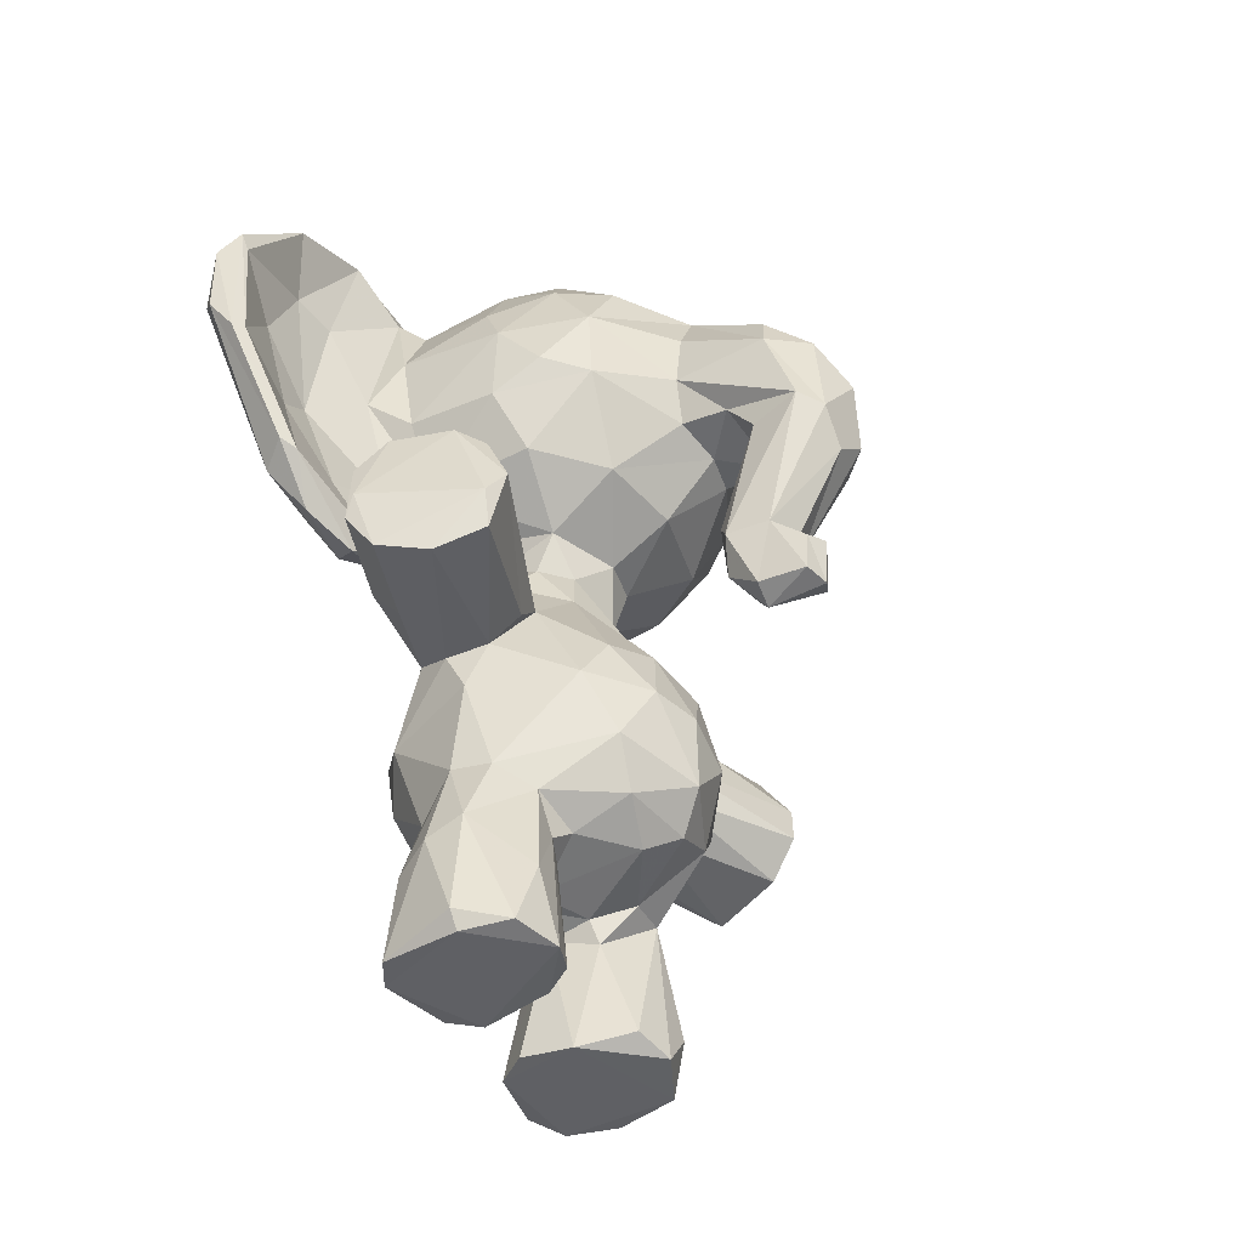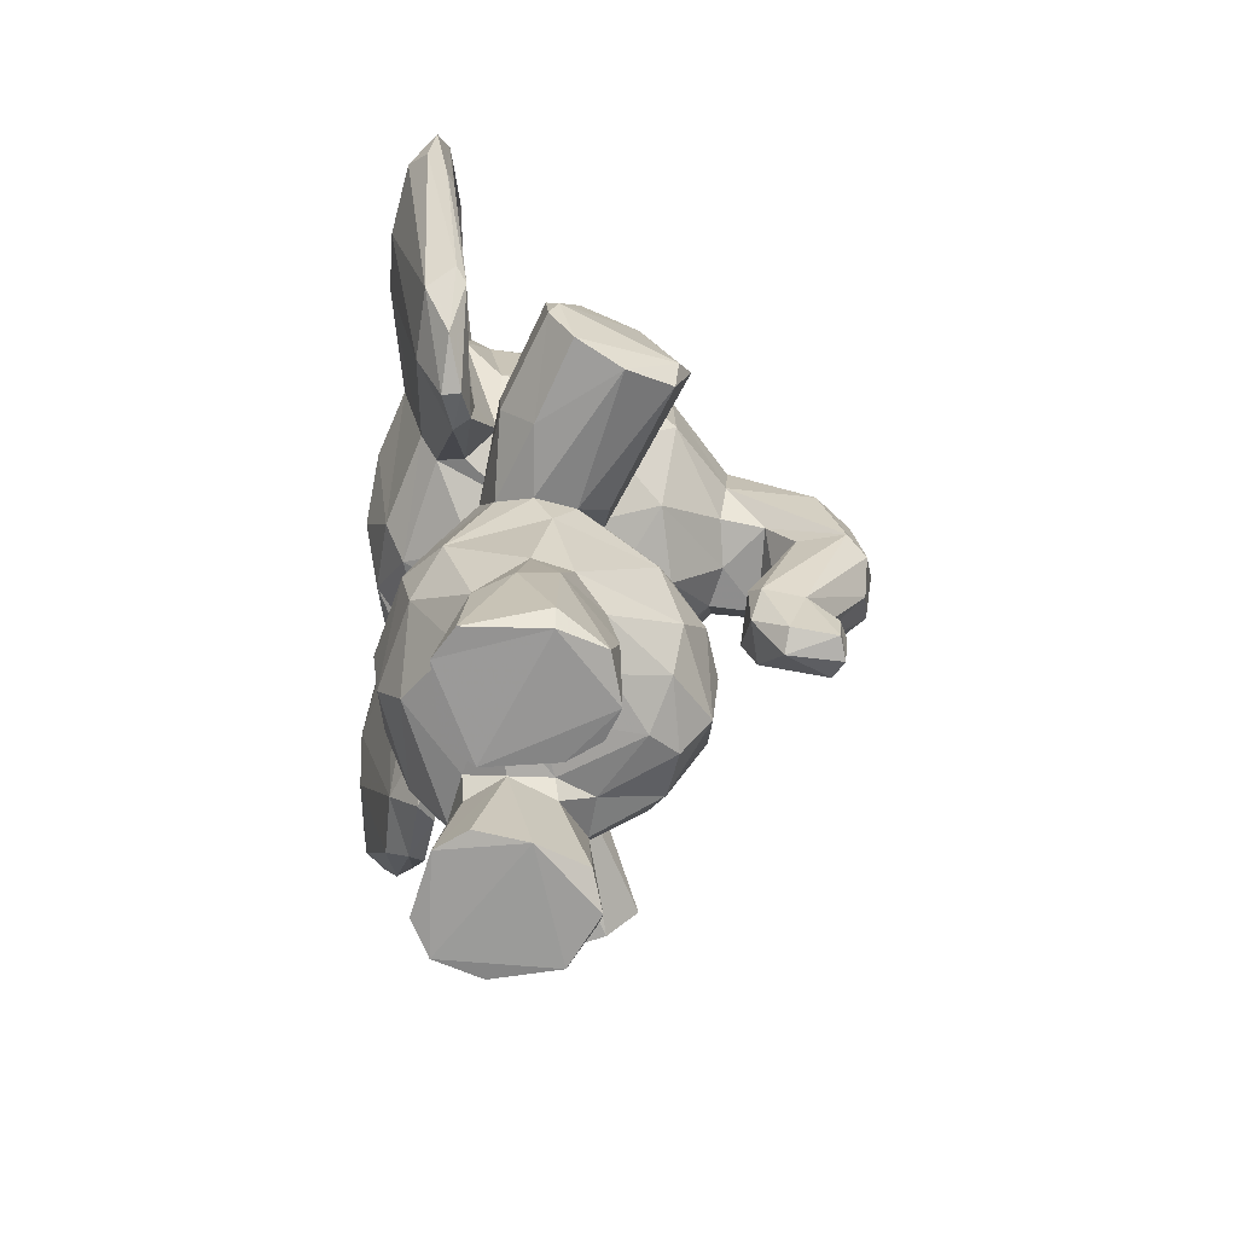
<metadata>
{"format":"obj","ext":"obj","renderer":"f3d","projection":"perspective","resolution":1024,"background":"white","views":[{"elev":-44.8,"azim":30.5,"up":"+Y"},{"elev":-69.7,"azim":-5.2,"up":"+Y"}]}
</metadata>
<code>
v 0.08196 0.2102 0.4474
v 0.3702 0.3594 0.4235
v 0.3706 0.3056 0.5096
v 0.3871 0.3 0.46
v 0.3809 0.2268 0.4456
v 0.3444 0.2455 0.5342
v 0.333 0.3648 0.5368
v 0.3192 0.3125 0.5661
v 0.01865 0.8934 0.2047
v 0.2651 0.4189 0.3162
v 0.3368 0.1972 0.4999
v 0.1688 0.1459 0.4791
v 0.2109 0.1485 0.4668
v 0.3187 0.1723 0.4476
v 0.257 0.5454 0.4806
v 0.07128 0.4381 0.4892
v 0.1641 0.5437 0.5062
v 0.4064 0.8757 0.4821
v 0.3457 0.9405 0.4138
v 0.2592 0.9861 0.4431
v 0.2292 0.9978 0.4782
v 0.1013 0.9573 0.4005
v 0.1179 0.9669 0.4893
v 0.03194 0.8852 0.4871
v 0.003483 0.7335 0.4422
v 0.1221 0.5885 0.4205
v 0.05346 0.625 0.4389
v 0.03004 0.6587 0.4691
v 0.08205 0.6294 0.557
v 0.4081 0.6872 0.4425
v 0.349 0.6234 0.4416
v 0.2809 0.5866 0.4409
v 0.2689 0.1884 0.5581
v 0.1322 0.5518 0.4589
v 0.1282 0.5857 0.4727
v 0.1767 0.5725 0.5093
v 0.1914 0.3522 0.6126
v 0.2116 0.3113 0.607
v 0.1533 0.3683 0.5998
v 0.1368 0.4308 0.5743
v 0.1509 0.3975 0.6858
v 0.1486 0.4512 0.681
v 0.2 0.4174 0.7932
v 0.1867 0.4697 0.7802
v 0.1086 0.2948 0.575
v 0.2835 0.04743 0.309
v 0.1859 0.3536 0.6874
v 0.2173 0.3513 0.7778
v 0.2675 0.3887 0.5956
v 0.2682 0.3401 0.7533
v 0.1354 0.5542 0.4163
v 0.3378 0.3925 0.153
v 0.1435 0.1037 0.5986
v 0.1427 0.1904 0.5667
v 0.01062 0.7788 0.7052
v 0.1153 0.00831 0.5692
v 0.1359 0.006015 0.6029
v 0.133 0.1739 0.5216
v 0.1462 0.1389 0.5082
v 0.1305 0.01085 0.493
v 0.2223 0.1388 0.6126
v 0.2765 0.1677 0.5072
v 0.28 0.0822 0.5704
v 0.1016 0.57 0.7063
v 0.2536 0.147 0.4977
v 0.2703 0.01034 0.5918
v 0.2851 0.006606 0.5397
v 0.2722 0.01134 0.5058
v 0.2361 0.2131 0.5888
v 0.1828 0.1212 0.6159
v 0.2085 0.5514 0.3701
v 0.2933 0.4774 0.438
v 0.2208 0.003053 0.6096
v 0.1928 0.4865 0.5707
v 0.196 0.4992 0.542
v 0.1546 0.4688 0.5638
v 0.2668 0.493 0.4975
v 0.1132 0.6159 0.5658
v 0.1418 0.4518 0.3171
v 0.06245 0.656 0.5753
v 0.03459 0.7751 0.5891
v 0.04223 0.8563 0.5725
v 0.06817 0.9053 0.5577
v 0.3481 0.3775 0.3803
v 0.09944 0.9266 0.5681
v 0.3472 0.889 0.5541
v 0.121 0.9087 0.5937
v 0.2114 0.9519 0.5697
v 0.2237 0.8575 0.6218
v 0.1263 0.8174 0.6362
v 0.2485 0.8007 0.6337
v 0.2672 0.9665 0.5425
v 0.292 0.8887 0.5911
v 0.3387 0.8161 0.5923
v 0.3416 0.7257 0.5898
v 0.1431 0.7084 0.6365
v 0.145 0.6342 0.5964
v 0.3064 0.8603 0.2853
v 0.2964 0.7415 0.6228
v 0.263 0.6458 0.5895
v 0.1017 0.5159 0.6258
v 0.08781 0.4995 0.6669
v 0.02149 0.8968 0.6666
v 0.06098 0.556 0.7638
v 0.01115 0.7404 0.7759
v 0.02377 0.7493 0.8513
v 0.01789 0.8291 0.8241
v 0.0436 0.9456 0.6537
v 0.04461 0.8901 0.8221
v 0.5613 0.6096 0.4495
v 0.07714 0.9315 0.1135
v 0.01088 0.7639 0.1705
v 0.3104 0.486 0.732
v 0.08476 0.9633 0.6833
v 0.06319 0.9001 0.3241
v 0.07691 0.9722 0.6822
v 0.02755 0.727 0.03523
v 0.03 0.9278 0.7334
v 0.1003 0.7397 0.6617
v 0.1003 0.9188 0.619
v 0.06677 0.6871 0.725
v 0.06478 0.8498 0.6972
v 0.1196 0.5988 0.629
v 0.119 0.5197 0.6392
v 0.05489 0.8608 0.7448
v 0.07595 0.9326 0.7756
v 0.067 0.8249 0.8499
v 0.06253 0.8474 0.857
v 0.07061 0.6573 0.7623
v 0.1032 0.5596 0.7711
v 0.09118 0.5695 0.7865
v 0.01026 0.799 0.3715
v 0.2502 0.5027 0.2284
v 0.1083 0.4959 0.6718
v 0.4627 0.4338 0.4403
v 0.0695 0.673 0.1598
v 0.09076 0.5127 0.7296
v 0.4098 0.8112 0.5145
v 0.5328 0.4934 0.4408
v 0.5095 0.7555 0.5129
v 0.5045 0.7954 0.501
v 0.4056 0.7435 0.5184
v 0.5387 0.6624 0.5024
v 0.4384 0.5166 0.4819
v 0.3998 0.697 0.4963
v 0.4656 0.4455 0.4678
v 0.5195 0.4434 0.4635
v 0.22 0.02191 0.6221
v 0.2495 0.5915 0.5135
v 0.3304 0.6356 0.5259
v 0.1814 0.9915 0.5112
v 0.503 0.8281 0.4576
v 0.5525 0.7562 0.479
v 0.5043 0.519 0.4419
v 0.5689 0.639 0.4142
v 0.147 0.4406 0.2013
v 0.3202 0.6422 0.3346
v 0.1278 0.8603 0.2632
v 0.5623 0.6465 0.4833
v 0.4866 0.5177 0.4757
v 0.1204 0.5816 0.2544
v 0.06824 0.664 0.0383
v 0.4507 0.6963 0.4904
v 0.4825 0.6518 0.4922
v 0.4732 0.6467 0.4082
v 0.4266 0.5414 0.4682
v 0.4281 0.4794 0.4586
v 0.1363 0.4102 0.2974
v 0.2917 0.5013 0.1374
v 0.5274 0.4396 0.4363
v 0.2018 0.4826 0.0999
v 0.1902 0.3911 0.7899
v 0.5226 0.4878 0.4636
v 0.2384 0.07141 0.2672
v 0.355 0.3783 0.4845
v 0.5169 0.4539 0.4117
v 0.2255 0.5073 0.6496
v 0.05056 0.7981 0.8785
v 0.06927 0.6888 0.8587
v 0.04535 0.7228 0.8703
v 0.3363 0.4277 0.7324
v 0.1469 0.1602 0.3968
v 0.227 0.5495 0.5084
v 0.1594 0.6026 0.5311
v 0.02281 0.6879 0.3837
v 0.1979 0.1151 0.4775
v 0.1627 0.005989 0.473
v 0.239 0.01075 0.4826
v 0.1635 0.4851 0.6535
v 0.2354 0.4745 0.5573
v 0.2213 0.5008 0.7728
v 0.2836 0.503 0.7511
v 0.2647 0.4197 0.5663
v 0.3221 0.3993 0.7485
v 0.06338 0.3183 0.3667
v 0.0463 0.3357 0.439
v 0.05911 0.4213 0.4263
v 0.0949 0.2426 0.3389
v 0.08202 0.4222 0.3617
v 0.3572 0.3176 0.3542
v 0.3822 0.2799 0.3991
v 0.3309 0.3468 0.3346
v 0.2626 0.3802 0.2973
v 0.2617 0.2955 0.2891
v 0.3306 0.2615 0.3306
v 0.3504 0.1912 0.423
v 0.3435 0.2176 0.3672
v 0.1892 0.1393 0.4084
v 0.2752 0.1665 0.3825
v 0.2492 0.541 0.3907
v 0.08248 0.4709 0.4095
v 0.4066 0.8594 0.3859
v 0.2112 0.9993 0.3832
v 0.157 0.9854 0.3808
v 0.04384 0.9055 0.4069
v 0.006409 0.8313 0.4336
v 0.09003 0.6243 0.3263
v 0.3974 0.6899 0.3947
v 0.1572 0.5483 0.3835
v 0.2653 0.5255 0.4147
v 0.2704 0.5894 0.3935
v 0.2389 0.1259 0.3936
v 0.1396 0.1041 0.2895
v 0.2273 0.3561 0.2749
v 0.1875 0.3075 0.2768
v 0.154 0.2048 0.3035
v 0.2041 0.2142 0.285
v 0.2455 0.2048 0.3003
v 0.16 0.3649 0.278
v 0.1454 0.4005 0.2299
v 0.1936 0.3804 0.09558
v 0.1816 0.4433 0.09697
v 0.1694 0.4896 0.2062
v 0.2355 0.3588 0.6031
v 0.01665 0.7059 0.1311
v 0.1072 0.3073 0.3095
v 0.1633 0.3734 0.1934
v 0.05838 0.8246 0.01398
v 0.186 0.008583 0.2646
v 0.3051 0.3535 0.1419
v 0.09331 0.4465 0.5217
v 0.1344 0.006846 0.2819
v 0.1361 0.1727 0.3395
v 0.2703 0.1455 0.5333
v 0.1136 0.01134 0.3189
v 0.2206 0.713 0.247
v 0.1506 0.1319 0.3823
v 0.1285 0.008853 0.3882
v 0.2713 0.1707 0.3383
v 0.04515 0.7117 0.286
v 0.2344 0.1499 0.4064
v 0.273 0.02068 0.3785
v 0.2573 0.005042 0.2837
v 0.2859 0.007095 0.3402
v 0.2079 0.4873 0.3257
v 0.2405 0.4692 0.3278
v 0.1644 0.4758 0.3189
v 0.1191 0.6157 0.3156
v 0.07008 0.6402 0.3139
v 0.03814 0.8388 0.3065
v 0.09568 0.9268 0.3084
v 0.1342 0.9327 0.3147
v 0.2211 0.9014 0.2809
v 0.2275 0.9697 0.331
v 0.3297 0.9405 0.3604
v 0.3411 0.8997 0.331
v 0.2986 0.77 0.2609
v 0.3576 0.8203 0.31
v 0.1355 0.7675 0.2404
v 0.1286 0.6496 0.2602
v 0.1341 0.6995 0.2469
v 0.3042 0.7141 0.27
v 0.2471 0.6503 0.2846
v 0.08867 0.5343 0.2626
v 0.0346 0.7936 0.2846
v 0.08646 0.5316 0.1287
v 0.01925 0.7837 0.0385
v 0.05901 0.561 0.117
v 0.01974 0.8845 0.1075
v 0.06695 0.6699 0.1216
v 0.0769 0.9702 0.2193
v 0.04034 0.9453 0.2224
v 0.06556 0.9637 0.1657
v 0.1437 0.6312 0.2896
v 0.1094 0.9192 0.2883
v 0.09281 0.8575 0.2353
v 0.08432 0.9655 0.2032
v 0.05475 0.8541 0.1503
v 0.05159 0.8207 0.1254
v 0.0763 0.7551 0.1928
v 0.1092 0.5089 0.2505
v 0.06994 0.8835 0.05527
v 0.0679 0.7544 0.01169
v 0.1122 0.5128 0.1826
v 0.08691 0.6403 0.06246
v 0.1023 0.5662 0.1082
v 0.09349 0.4948 0.2066
v 0.1986 0.5054 0.7061
v 0.4044 0.7535 0.3625
v 0.488 0.7922 0.3736
v 0.4718 0.7416 0.3662
v 0.5393 0.6339 0.387
v 0.4879 0.5262 0.4071
v 0.4981 0.4855 0.4103
v 0.44 0.4773 0.4104
v 0.4939 0.6436 0.3844
v 0.4027 0.8924 0.4282
v 0.4536 0.6972 0.3897
v 0.4237 0.5221 0.4137
v 0.3482 0.7302 0.2992
v 0.1508 0.5924 0.3725
v 0.2662 0.9881 0.3813
v 0.5774 0.7079 0.4398
v 0.5552 0.7593 0.4132
v 0.5436 0.7164 0.3802
v 0.4907 0.8217 0.3948
v 0.1918 0.1193 0.265
v 0.243 0.7046 0.6312
v 0.04953 0.897 0.06521
v 0.04797 0.7561 0.00177
v 0.2127 0.5935 0.3546
v 0.2179 0.00541 0.4054
v 0.1613 0.01025 0.4111
v 0.2091 0.5084 0.221
v 0.2868 0.47 0.2302
v 0.2338 0.505 0.1146
v 0.332 0.4393 0.1432
v 0.06012 0.5425 0.1941
v 0.3189 0.3617 0.7347
v 0.07773 0.6914 0.8462
v 0.08205 0.2528 0.5318
v 0.06972 0.3215 0.5298
v 0.2251 0.3445 0.1122
v 0.05663 0.7641 0.79
v 0.05699 0.5531 0.6874
v 0.03946 0.7282 0.6181
v 0.311 0.9635 0.5046
v 0.009322 0.7765 0.5123
v 0.05653 0.2582 0.4339
v 0.1939 0.2159 0.5976
v 0.2295 0.794 0.2462
f 246 269 341
f 121 123 119
f 314 316 152
f 115 9 260
f 303 110 154
f 210 220 255
f 91 90 96
f 90 91 89
f 249 222 252
f 165 306 309
f 330 334 127
f 158 262 263
f 188 67 187
f 195 199 236
f 60 12 186
f 280 295 293
f 16 34 51
f 263 341 158
f 312 19 265
f 195 198 339
f 262 261 115
f 243 1 198
f 234 329 50
f 336 80 335
f 75 76 74
f 219 211 51
f 60 54 59
f 20 19 312
f 205 202 200
f 240 333 231
f 327 240 231
f 243 248 247
f 61 340 70
f 22 215 23
f 255 220 256
f 104 131 180
f 290 161 136
f 231 171 327
f 123 121 64
f 181 113 192
f 156 79 233
f 158 341 269
f 99 94 91
f 291 258 274
f 22 23 214
f 79 257 233
f 195 339 196
f 199 168 229
f 29 27 35
f 276 296 294
f 334 125 127
f 1 243 182
f 205 228 204
f 38 234 37
f 84 220 72
f 63 61 66
f 26 27 217
f 80 81 28
f 340 69 38
f 324 326 233
f 133 169 324
f 99 91 318
f 172 47 48
f 333 237 231
f 236 199 229
f 52 203 240
f 61 63 33
f 259 250 328
f 171 232 233
f 212 307 316
f 203 224 240
f 21 337 20
f 226 223 243
f 162 278 117
f 276 162 295
f 335 104 105
f 325 10 327
f 87 85 120
f 242 253 322
f 332 196 339
f 121 334 129
f 339 1 331
f 196 332 16
f 331 1 58
f 45 241 332
f 312 265 264
f 175 7 3
f 8 3 7
f 8 7 193
f 230 237 229
f 33 6 69
f 69 6 8
f 330 128 179
f 292 289 293
f 14 62 13
f 65 13 62
f 77 72 15
f 17 34 241
f 16 211 197
f 87 88 85
f 338 25 28
f 31 150 32
f 34 35 26
f 71 321 210
f 149 15 32
f 45 38 37
f 147 135 170
f 40 42 76
f 165 163 308
f 125 334 121
f 191 44 172
f 331 54 45
f 40 241 39
f 147 170 173
f 48 43 172
f 234 49 329
f 194 48 50
f 130 129 330
f 11 33 62
f 62 33 244
f 244 33 63
f 130 131 137
f 65 62 244
f 121 122 125
f 67 68 244
f 109 118 107
f 69 340 61
f 148 73 66
f 154 139 304
f 77 75 190
f 17 76 75
f 189 298 177
f 29 80 27
f 78 29 184
f 83 24 82
f 87 89 88
f 94 93 91
f 318 97 100
f 318 95 99
f 55 82 81
f 82 55 103
f 16 51 211
f 114 120 116
f 285 261 262
f 108 116 85
f 108 85 83
f 116 108 118
f 24 215 216
f 194 192 43
f 249 46 228
f 119 90 120
f 124 97 123
f 121 119 122
f 114 116 126
f 179 130 330
f 78 97 124
f 101 124 134
f 134 102 101
f 180 131 179
f 102 134 137
f 137 104 102
f 266 268 98
f 29 78 101
f 163 143 142
f 163 164 143
f 142 145 163
f 144 146 160
f 132 260 275
f 146 144 167
f 166 144 164
f 142 138 94
f 78 184 97
f 97 184 149
f 307 337 18
f 85 151 23
f 153 314 152
f 141 153 152
f 110 155 159
f 155 313 159
f 10 52 327
f 159 313 153
f 152 18 141
f 84 72 2
f 139 154 173
f 163 145 30
f 150 30 145
f 167 144 166
f 135 167 305
f 147 146 135
f 180 106 104
f 56 73 57
f 67 63 66
f 139 173 170
f 131 130 179
f 156 233 232
f 46 174 228
f 128 109 178
f 180 179 178
f 107 178 109
f 15 149 183
f 12 60 59
f 13 186 12
f 188 187 186
f 13 65 186
f 188 186 65
f 317 242 223
f 65 68 188
f 165 166 164
f 42 298 189
f 177 74 189
f 75 74 190
f 113 190 177
f 298 44 191
f 192 298 191
f 275 250 185
f 192 113 177
f 181 49 193
f 92 86 337
f 338 81 82
f 305 304 176
f 30 218 308
f 43 191 172
f 192 191 43
f 209 251 222
f 195 236 198
f 2 4 201
f 4 5 201
f 201 5 207
f 261 282 115
f 208 247 248
f 14 209 206
f 213 214 21
f 185 28 25
f 31 157 218
f 219 51 311
f 210 221 32
f 225 204 227
f 231 232 171
f 226 198 236
f 168 199 79
f 255 256 133
f 229 237 333
f 229 333 224
f 37 39 45
f 93 89 91
f 220 202 10
f 160 147 173
f 242 245 223
f 190 74 177
f 249 228 205
f 328 274 259
f 222 249 209
f 46 249 254
f 254 253 46
f 198 226 243
f 76 42 189
f 151 214 23
f 209 249 207
f 209 207 206
f 219 71 79
f 257 79 71
f 136 280 289
f 259 217 185
f 27 185 217
f 222 322 252
f 90 89 87
f 269 286 158
f 98 341 263
f 310 267 268
f 50 37 234
f 246 272 273
f 27 26 35
f 276 297 328
f 278 276 328
f 235 112 277
f 287 281 285
f 335 102 104
f 283 279 282
f 279 283 319
f 290 286 271
f 271 270 290
f 161 284 291
f 246 341 267
f 136 289 290
f 290 289 288
f 161 291 294
f 288 292 111
f 238 292 293
f 19 20 337
f 188 68 67
f 295 280 296
f 240 224 333
f 274 297 291
f 132 215 115
f 300 299 212
f 314 315 300
f 301 299 300
f 315 302 301
f 36 34 17
f 155 303 302
f 305 302 303
f 303 304 305
f 239 317 174
f 299 301 218
f 301 302 306
f 308 301 306
f 165 308 306
f 307 18 152
f 305 309 306
f 23 24 83
f 110 159 160
f 23 83 85
f 266 212 268
f 157 310 218
f 221 321 273
f 214 213 264
f 181 192 194
f 303 154 304
f 217 259 274
f 163 30 308
f 309 166 165
f 305 306 302
f 9 275 260
f 176 170 135
f 176 135 305
f 112 250 275
f 160 154 110
f 170 176 139
f 298 42 44
f 54 340 45
f 161 290 270
f 117 320 162
f 321 219 311
f 210 321 221
f 71 219 321
f 161 270 284
f 247 208 182
f 322 323 248
f 251 208 222
f 252 322 254
f 80 336 81
f 133 324 255
f 74 76 189
f 247 182 243
f 169 326 324
f 133 325 169
f 253 242 239
f 10 325 256
f 139 176 304
f 156 231 237
f 271 273 284
f 323 208 248
f 186 187 60
f 185 25 132
f 100 97 149
f 282 261 281
f 272 246 267
f 47 172 41
f 315 314 313
f 79 230 168
f 55 105 107
f 217 311 26
f 109 128 126
f 244 68 65
f 66 61 148
f 105 106 107
f 95 145 142
f 288 286 290
f 153 141 140
f 287 286 288
f 228 317 227
f 332 339 331
f 3 6 5
f 114 125 122
f 264 266 98
f 277 319 238
f 98 263 264
f 42 41 172
f 323 322 208
f 313 155 315
f 267 98 268
f 119 120 122
f 160 146 147
f 200 2 201
f 338 82 24
f 203 52 10
f 107 118 55
f 316 314 300
f 128 330 127
f 110 303 155
f 115 260 132
f 258 217 274
f 197 211 199
f 132 275 185
f 24 23 215
f 132 216 215
f 95 94 99
f 55 118 103
f 70 148 61
f 32 221 31
f 18 140 141
f 319 283 111
f 93 94 86
f 310 268 299
f 164 144 143
f 296 276 295
f 123 97 119
f 9 112 275
f 237 230 156
f 302 315 155
f 293 162 320
f 190 193 77
f 153 313 314
f 293 289 280
f 8 193 234
f 322 222 208
f 224 203 204
f 47 50 48
f 241 45 39
f 240 327 52
f 278 162 276
f 160 173 154
f 151 88 92
f 144 160 143
f 236 225 226
f 162 293 295
f 118 126 116
f 319 111 292
f 124 101 78
f 198 1 339
f 64 129 130
f 157 273 272
f 318 100 95
f 92 93 86
f 118 108 103
f 319 292 238
f 143 160 159
f 292 288 289
f 43 48 194
f 36 75 183
f 329 49 181
f 196 197 195
f 120 85 116
f 325 327 169
f 238 320 277
f 225 227 226
f 266 265 212
f 298 192 177
f 149 32 150
f 41 40 39
f 112 279 277
f 87 120 90
f 199 195 197
f 311 51 26
f 296 280 294
f 262 158 285
f 319 277 279
f 262 264 263
f 204 228 227
f 218 310 299
f 86 18 337
f 117 235 277
f 31 30 150
f 11 5 6
f 140 159 153
f 185 250 259
f 261 285 281
f 178 179 128
f 312 264 213
f 83 82 103
f 131 104 137
f 113 193 190
f 138 142 140
f 338 216 25
f 113 181 193
f 310 272 267
f 338 24 216
f 194 329 181
f 95 142 94
f 286 287 285
f 239 242 317
f 258 311 217
f 58 182 12
f 38 69 8
f 320 117 277
f 124 64 130
f 77 7 175
f 258 291 284
f 88 89 93
f 1 182 58
f 9 282 279
f 320 238 293
f 92 337 21
f 106 180 178
f 210 255 71
f 75 77 183
f 8 234 38
f 279 112 9
f 125 126 127
f 15 72 220
f 94 18 86
f 130 137 134
f 332 331 45
f 218 30 31
f 235 117 278
f 283 281 287
f 129 334 330
f 114 126 125
f 46 253 174
f 128 127 126
f 148 57 73
f 126 118 109
f 175 2 72
f 140 18 138
f 194 50 329
f 205 200 201
f 59 54 58
f 236 229 225
f 2 175 4
f 271 284 270
f 47 41 39
f 70 53 57
f 98 267 341
f 286 285 158
f 264 265 266
f 34 16 241
f 16 197 196
f 12 208 251
f 12 251 13
f 300 315 301
f 134 124 130
f 207 5 206
f 276 294 297
f 62 14 11
f 301 308 218
f 199 219 79
f 100 150 95
f 324 257 255
f 96 97 318
f 145 95 150
f 106 178 107
f 336 55 81
f 286 269 271
f 193 49 234
f 156 230 79
f 202 220 84
f 90 119 96
f 281 283 282
f 88 93 92
f 307 152 316
f 201 207 205
f 312 213 20
f 151 92 21
f 143 159 140
f 225 229 224
f 199 211 219
f 53 70 340
f 257 324 233
f 169 171 326
f 26 51 34
f 243 223 245
f 8 6 3
f 96 119 97
f 214 151 21
f 328 112 235
f 185 27 28
f 73 67 66
f 223 226 317
f 53 340 54
f 151 85 88
f 42 40 41
f 36 149 184
f 76 241 40
f 310 157 272
f 254 322 253
f 80 101 335
f 203 202 204
f 241 16 332
f 71 255 257
f 3 4 175
f 269 246 271
f 157 31 221
f 6 33 11
f 9 115 282
f 38 45 340
f 15 183 77
f 133 256 325
f 84 200 202
f 76 17 241
f 11 14 206
f 294 291 297
f 77 175 72
f 14 13 251
f 227 317 226
f 228 174 317
f 193 7 77
f 242 248 245
f 35 34 36
f 25 216 132
f 28 27 80
f 200 84 2
f 55 335 105
f 36 17 75
f 187 56 60
f 22 115 215
f 63 67 244
f 36 184 35
f 287 288 111
f 209 14 251
f 204 202 205
f 29 101 80
f 299 268 212
f 18 94 138
f 309 167 166
f 283 287 111
f 265 307 212
f 37 50 47
f 55 336 335
f 58 54 331
f 307 265 19
f 70 57 148
f 11 206 5
f 53 54 56
f 284 321 311
f 220 32 15
f 284 273 321
f 297 274 328
f 102 335 101
f 233 326 171
f 121 129 64
f 205 207 249
f 167 309 305
f 105 104 106
f 168 230 229
f 61 33 69
f 249 252 254
f 42 172 44
f 280 136 294
f 64 124 123
f 220 210 32
f 239 174 253
f 21 20 213
f 10 256 220
f 167 135 146
f 273 157 221
f 250 112 328
f 202 203 10
f 47 39 37
f 22 214 115
f 36 183 149
f 140 142 143
f 58 12 59
f 311 258 284
f 242 322 248
f 150 100 149
f 212 316 300
f 56 57 53
f 224 204 225
f 182 208 12
f 5 4 3
f 115 214 262
f 294 136 161
f 231 156 232
f 67 73 187
f 214 264 262
f 273 271 246
f 91 96 318
f 248 243 245
f 108 83 103
f 19 337 307
f 165 164 163
f 54 60 56
f 184 29 35
f 81 338 28
f 56 187 73
f 327 171 169
f 278 328 235
f 122 120 114

</code>
